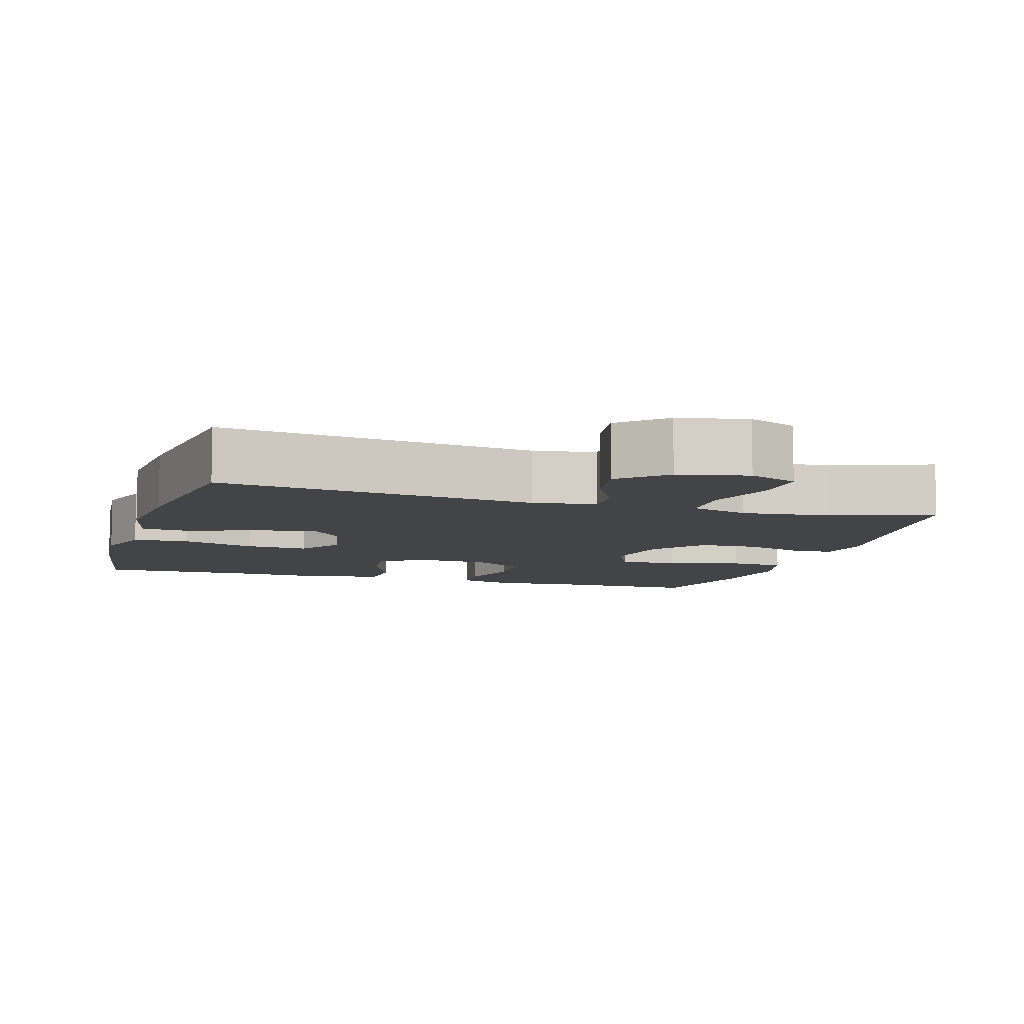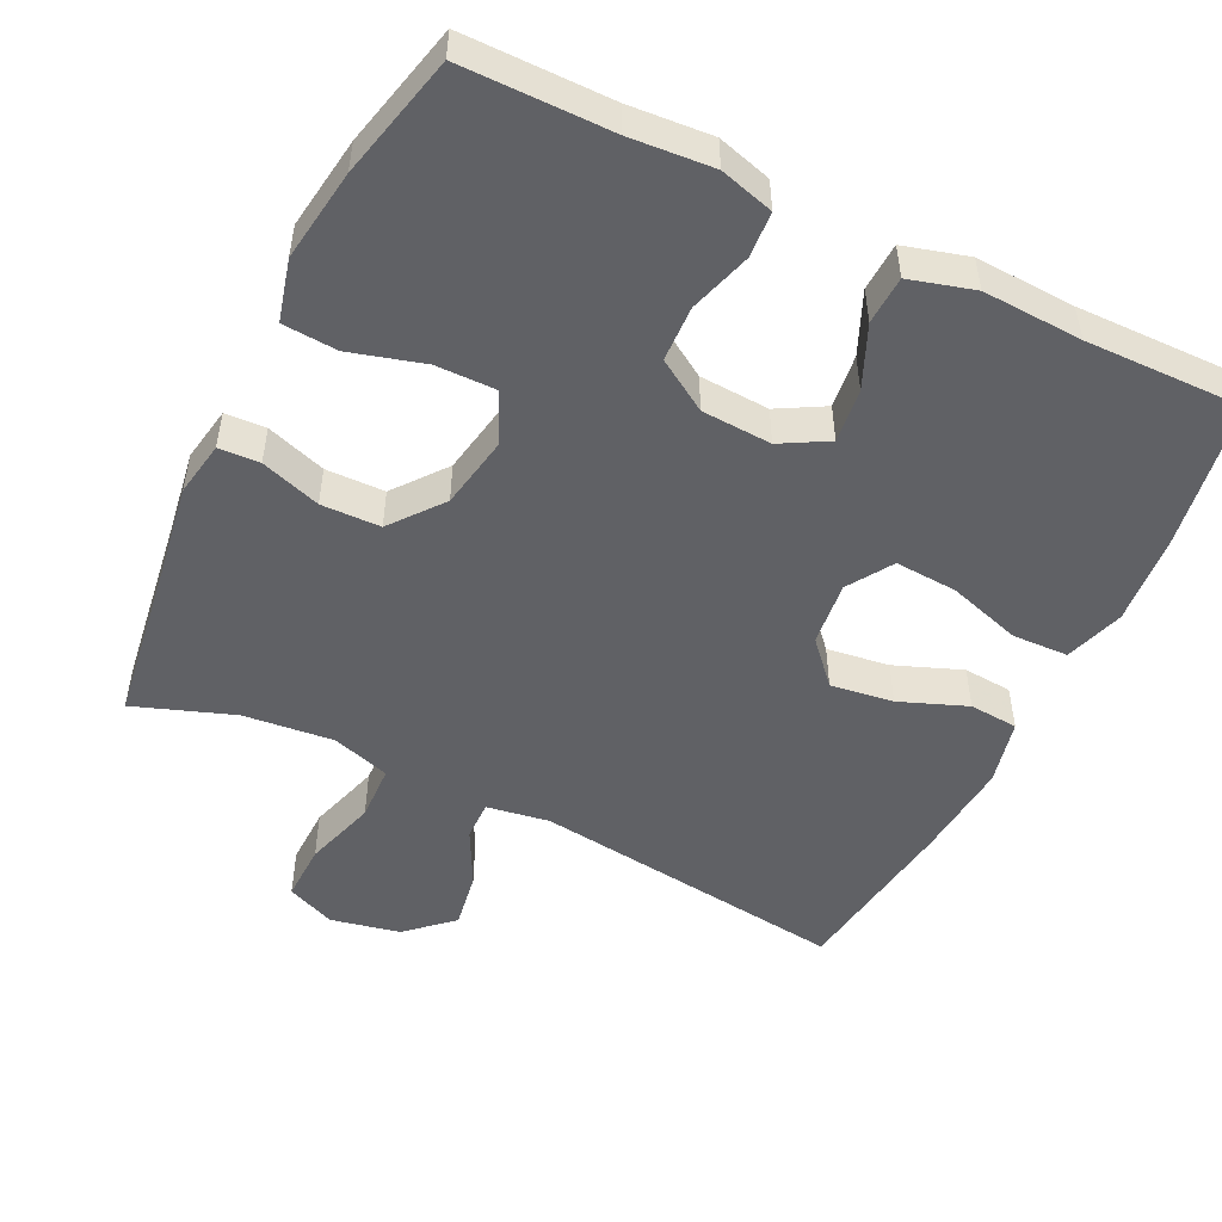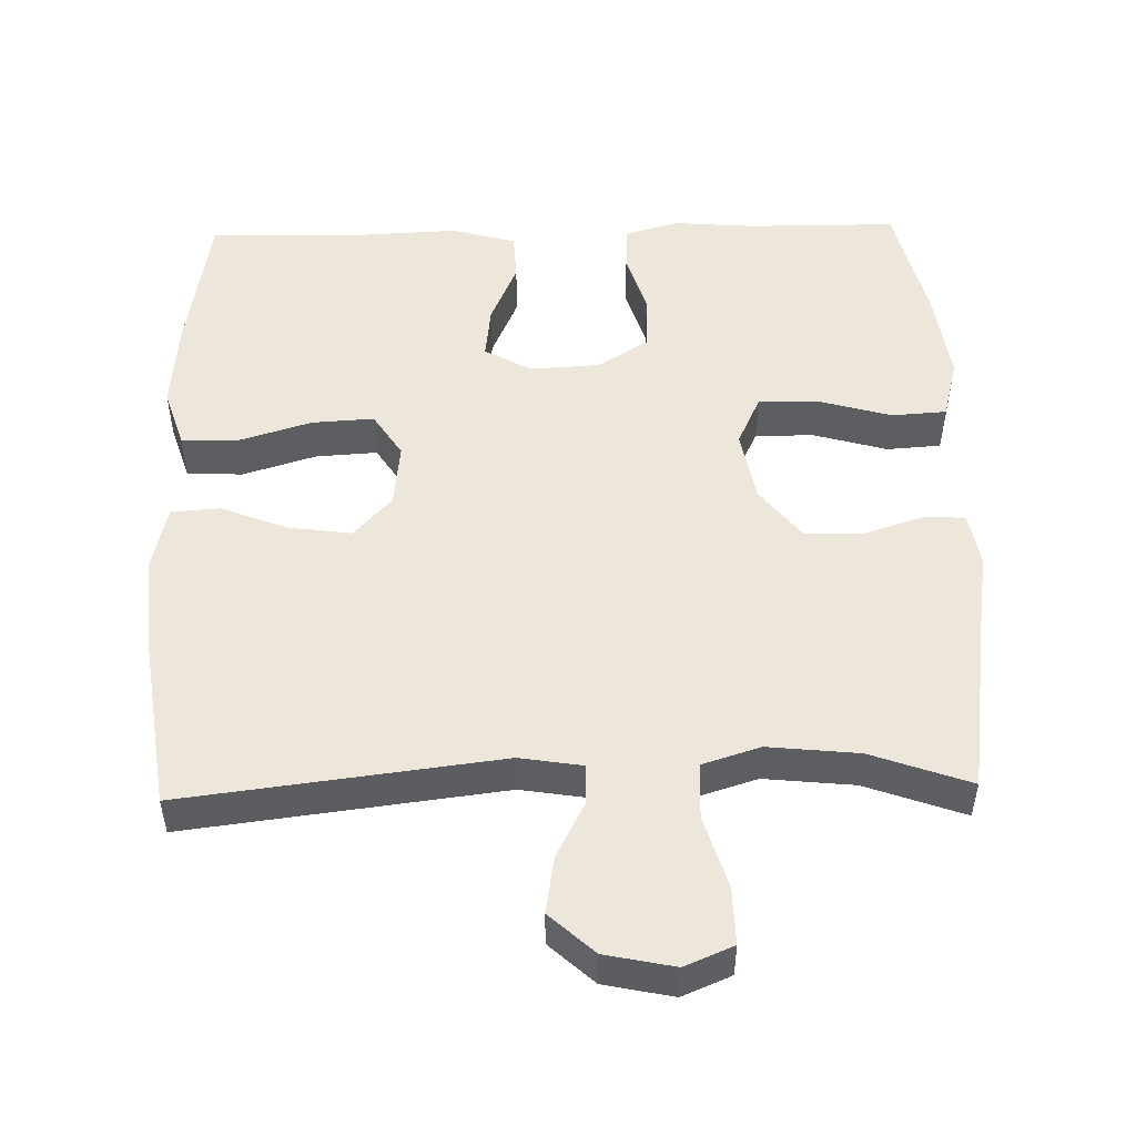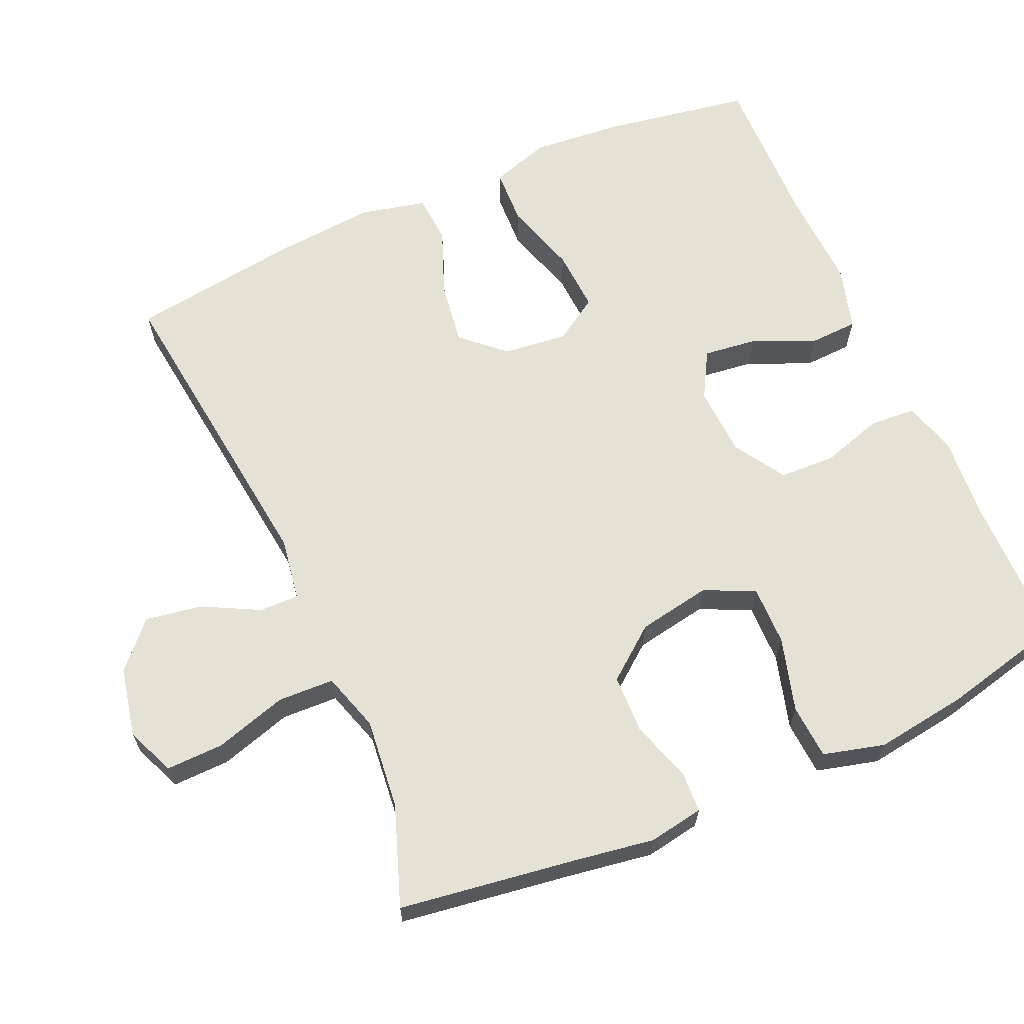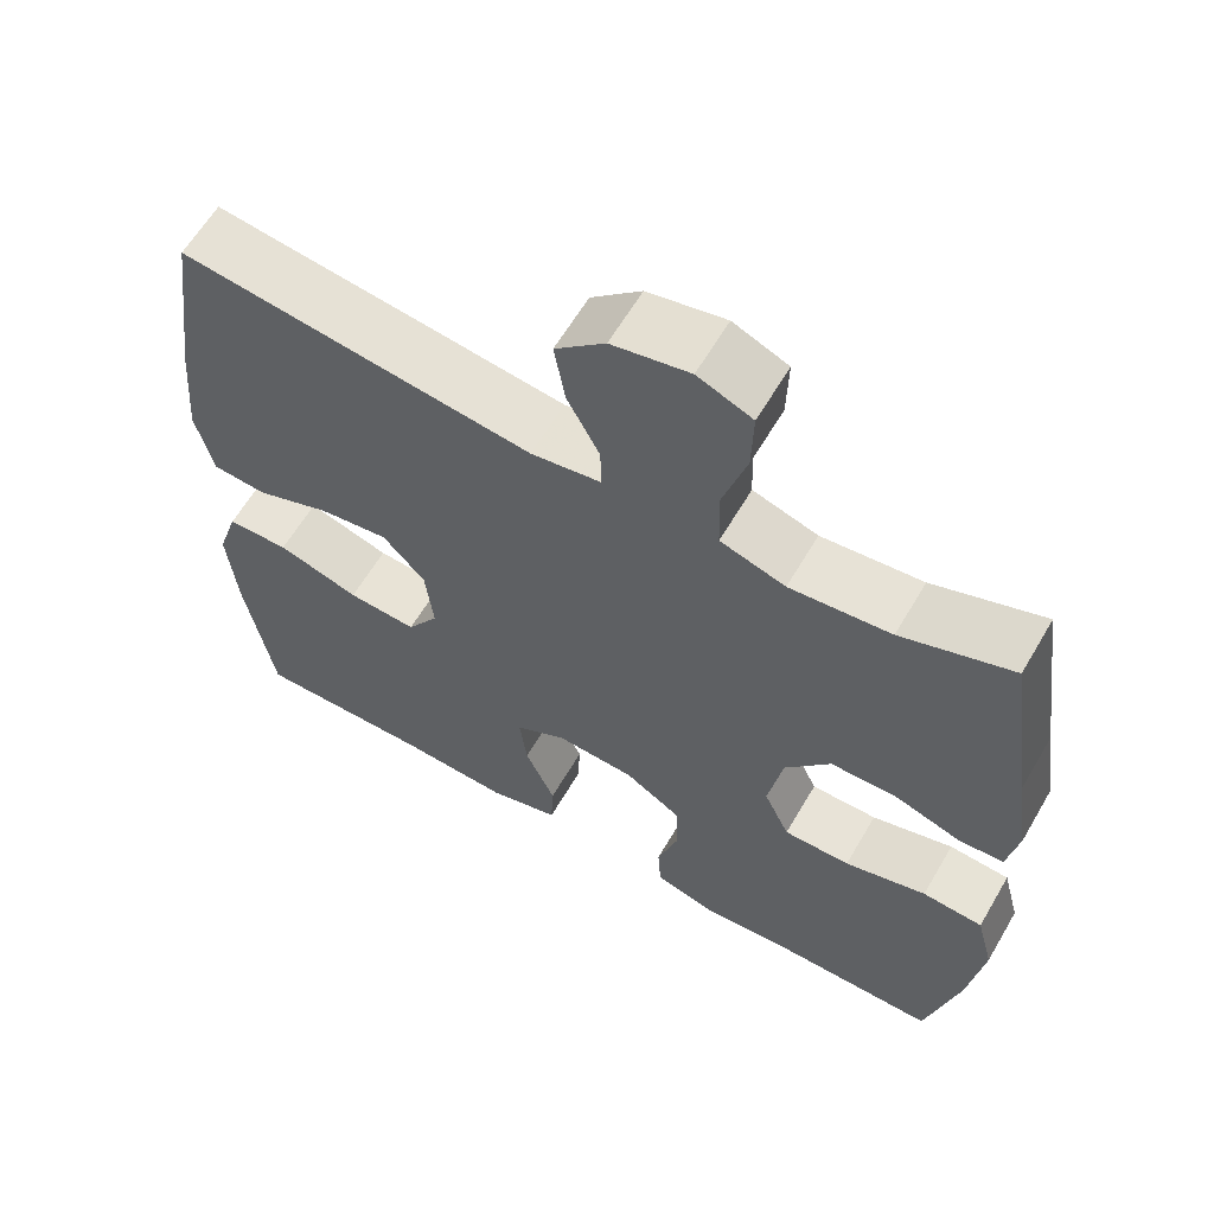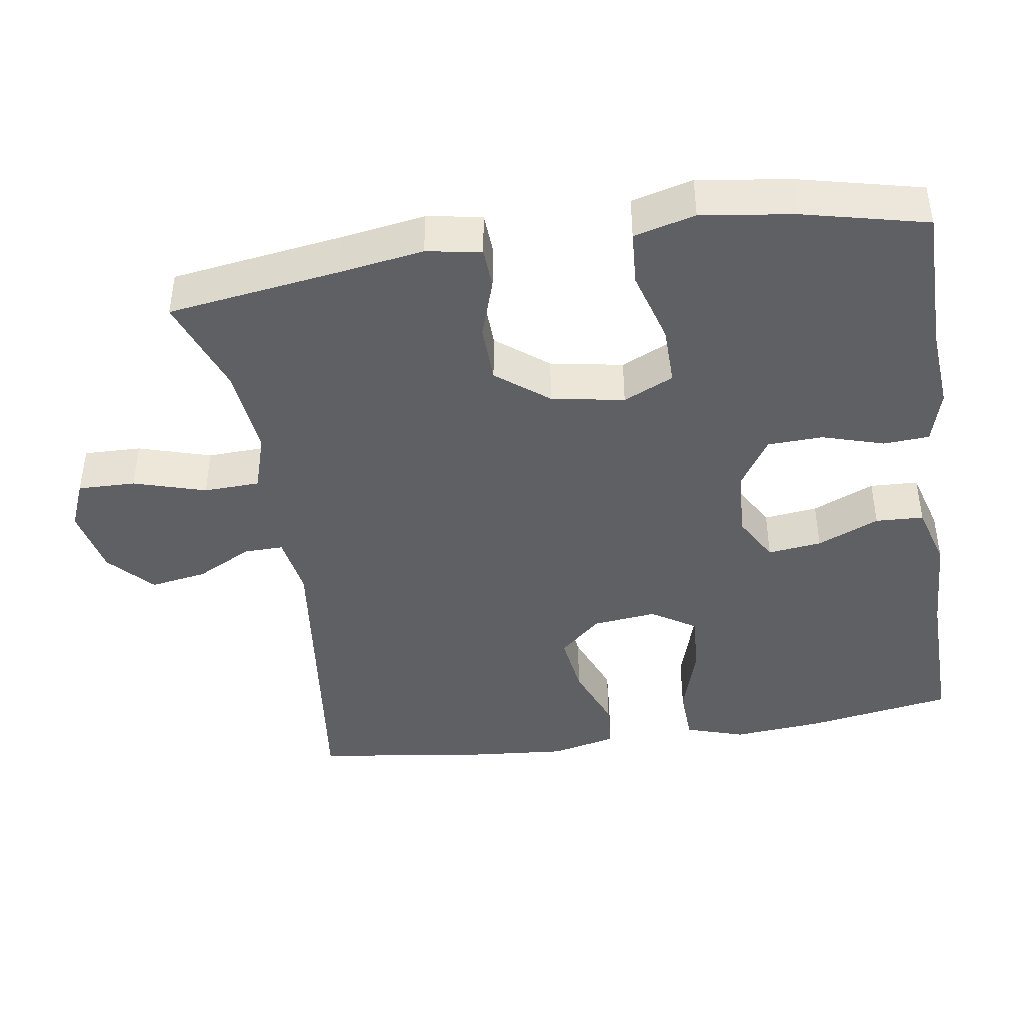
<metadata>
{"format":"obj","ext":"obj","renderer":"f3d","projection":"perspective","resolution":1024,"background":"white","views":[{"elev":-8.0,"azim":-16.9,"up":"+Y"},{"elev":-50.4,"azim":153.9,"up":"+Y"},{"elev":50.8,"azim":-1.4,"up":"+Y"},{"elev":64.6,"azim":66.2,"up":"+Y"},{"elev":61.8,"azim":30.3,"up":"+Z"},{"elev":-42.5,"azim":98.8,"up":"+Y"}]}
</metadata>
<code>
v -0.5 0.07 -0.5
v -0.534 0.07 -0.298
v -0.545 0.07 -0.174
v -0.519 0.07 -0.093
v -0.442 0.07 -0.09
v -0.341 0.07 -0.121
v -0.256 0.07 -0.126
v -0.217 0.07 -0.065
v -0.227 0.07 0.023
v -0.279 0.07 0.08
v -0.365 0.07 0.068
v -0.457 0.07 0.032
v -0.524 0.07 0.037
v -0.545 0.07 0.127
v -0.533 0.07 0.265
v -0.5 0.07 0.5
v -0.066 0.07 0.447
v 0.02 0.07 0.461
v 0.019 0.07 0.515
v -0.021 0.07 0.592
v -0.034 0.07 0.67
v 0.027 0.07 0.726
v 0.122 0.07 0.746
v 0.189 0.07 0.718
v 0.187 0.07 0.639
v 0.157 0.07 0.54
v 0.16 0.07 0.463
v 0.24 0.07 0.438
v 0.364 0.07 0.451
v 0.5 0.07 0.5
v 0.534 0.07 0.263
v 0.552 0.07 0.148
v 0.539 0.07 0.073
v 0.483 0.07 0.07
v 0.401 0.07 0.097
v 0.32 0.07 0.095
v 0.264 0.07 0.024
v 0.246 0.07 -0.076
v 0.278 0.07 -0.145
v 0.36 0.07 -0.144
v 0.461 0.07 -0.115
v 0.536 0.07 -0.12
v 0.558 0.07 -0.204
v 0.54 0.07 -0.331
v 0.5 0.07 -0.5
v 0.297 0.07 -0.501
v 0.183 0.07 -0.51
v 0.109 0.07 -0.489
v 0.105 0.07 -0.426
v 0.131 0.07 -0.341
v 0.128 0.07 -0.265
v 0.058 0.07 -0.221
v -0.038 0.07 -0.216
v -0.102 0.07 -0.252
v -0.093 0.07 -0.326
v -0.056 0.07 -0.411
v -0.059 0.07 -0.477
v -0.147 0.07 -0.502
v -0.284 0.07 -0.496
v -0.5 0 -0.5
v -0.534 0 -0.298
v -0.545 0 -0.174
v -0.519 0 -0.093
v -0.442 0 -0.09
v -0.341 0 -0.121
v -0.256 0 -0.126
v -0.217 0 -0.065
v -0.227 0 0.023
v -0.279 0 0.08
v -0.365 0 0.068
v -0.457 0 0.032
v -0.524 0 0.037
v -0.545 0 0.127
v -0.533 0 0.265
v -0.5 0 0.5
v -0.066 0 0.447
v 0.02 0 0.461
v 0.019 0 0.515
v -0.021 0 0.592
v -0.034 0 0.67
v 0.027 0 0.726
v 0.122 0 0.746
v 0.189 0 0.718
v 0.187 0 0.639
v 0.157 0 0.54
v 0.16 0 0.463
v 0.24 0 0.438
v 0.364 0 0.451
v 0.5 0 0.5
v 0.534 0 0.263
v 0.552 0 0.148
v 0.539 0 0.073
v 0.483 0 0.07
v 0.401 0 0.097
v 0.32 0 0.095
v 0.264 0 0.024
v 0.246 0 -0.076
v 0.278 0 -0.145
v 0.36 0 -0.144
v 0.461 0 -0.115
v 0.536 0 -0.12
v 0.558 0 -0.204
v 0.54 0 -0.331
v 0.5 0 -0.5
v 0.297 0 -0.501
v 0.183 0 -0.51
v 0.109 0 -0.489
v 0.105 0 -0.426
v 0.131 0 -0.341
v 0.128 0 -0.265
v 0.058 0 -0.221
v -0.038 0 -0.216
v -0.102 0 -0.252
v -0.093 0 -0.326
v -0.056 0 -0.411
v -0.059 0 -0.477
v -0.147 0 -0.502
v -0.284 0 -0.496
f 57 58 59
f 56 57 59
f 55 56 59
f 4 5 6
f 3 4 6
f 2 3 6
f 1 2 6
f 59 1 6
f 55 59 6
f 54 55 6
f 53 54 6 7
f 52 53 7 8
f 48 49 50
f 47 48 50
f 46 47 50
f 46 50 51
f 45 46 51
f 44 45 51
f 43 44 51
f 42 43 51
f 41 42 51
f 40 41 51
f 39 40 51 52
f 33 34 35
f 32 33 35
f 31 32 35
f 31 35 36
f 30 31 36
f 29 30 36
f 28 29 36 37
f 24 25 26
f 23 24 26
f 22 23 26
f 21 22 26
f 20 21 26
f 19 20 26
f 18 19 26 27
f 28 37 38
f 27 28 38
f 18 27 38
f 17 18 38
f 15 16 17
f 14 15 17
f 13 14 17
f 12 13 17
f 11 12 17
f 52 8 9
f 39 52 9
f 38 39 9
f 17 38 9
f 17 9 10
f 10 11 17
f 118 117 116
f 118 116 115
f 118 115 114
f 65 64 63
f 65 63 62
f 65 62 61
f 65 61 60
f 65 60 118
f 65 118 114
f 65 114 113
f 66 65 113 112
f 67 66 112 111
f 109 108 107
f 109 107 106
f 109 106 105
f 110 109 105
f 110 105 104
f 110 104 103
f 110 103 102
f 110 102 101
f 110 101 100
f 110 100 99
f 111 110 99 98
f 94 93 92
f 94 92 91
f 94 91 90
f 95 94 90
f 95 90 89
f 95 89 88
f 96 95 88 87
f 85 84 83
f 85 83 82
f 85 82 81
f 85 81 80
f 85 80 79
f 85 79 78
f 86 85 78 77
f 97 96 87
f 97 87 86
f 97 86 77
f 97 77 76
f 76 75 74
f 76 74 73
f 76 73 72
f 76 72 71
f 76 71 70
f 68 67 111
f 68 111 98
f 68 98 97
f 68 97 76
f 69 68 76
f 76 70 69
f 1 60 61 2
f 2 61 62 3
f 3 62 63 4
f 4 63 64 5
f 5 64 65 6
f 6 65 66 7
f 7 66 67 8
f 8 67 68 9
f 9 68 69 10
f 10 69 70 11
f 11 70 71 12
f 12 71 72 13
f 13 72 73 14
f 14 73 74 15
f 15 74 75 16
f 16 75 76 17
f 17 76 77 18
f 18 77 78 19
f 19 78 79 20
f 20 79 80 21
f 21 80 81 22
f 22 81 82 23
f 23 82 83 24
f 24 83 84 25
f 25 84 85 26
f 26 85 86 27
f 27 86 87 28
f 28 87 88 29
f 29 88 89 30
f 30 89 90 31
f 31 90 91 32
f 32 91 92 33
f 33 92 93 34
f 34 93 94 35
f 35 94 95 36
f 36 95 96 37
f 37 96 97 38
f 38 97 98 39
f 39 98 99 40
f 40 99 100 41
f 41 100 101 42
f 42 101 102 43
f 43 102 103 44
f 44 103 104 45
f 45 104 105 46
f 46 105 106 47
f 47 106 107 48
f 48 107 108 49
f 49 108 109 50
f 50 109 110 51
f 51 110 111 52
f 52 111 112 53
f 53 112 113 54
f 54 113 114 55
f 55 114 115 56
f 56 115 116 57
f 57 116 117 58
f 58 117 118 59
f 59 118 60 1

</code>
